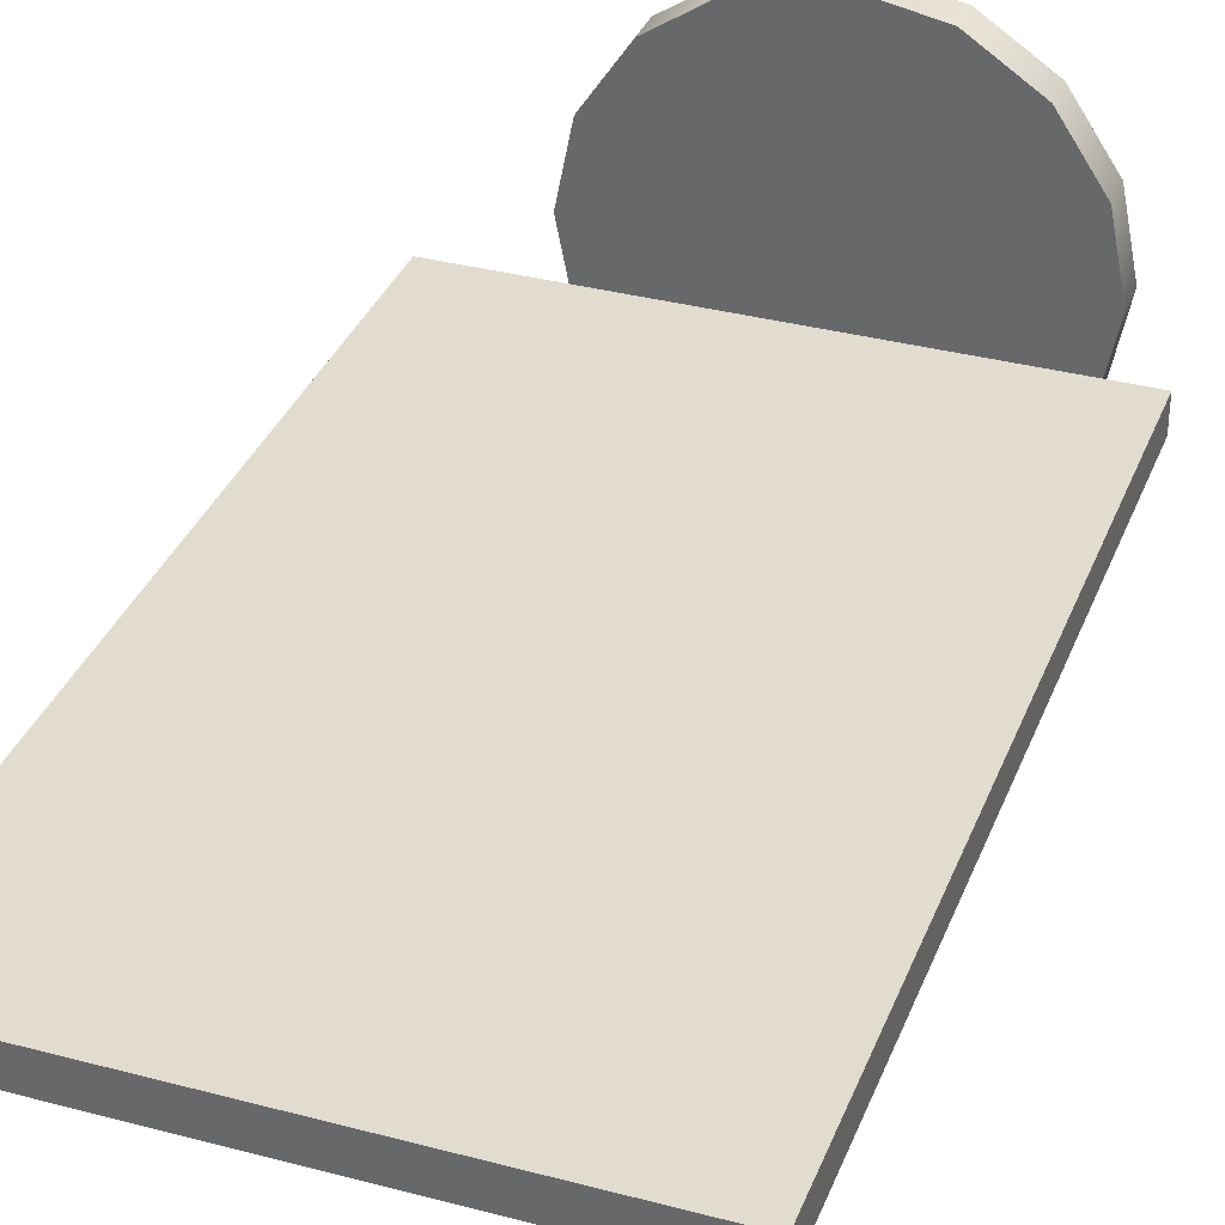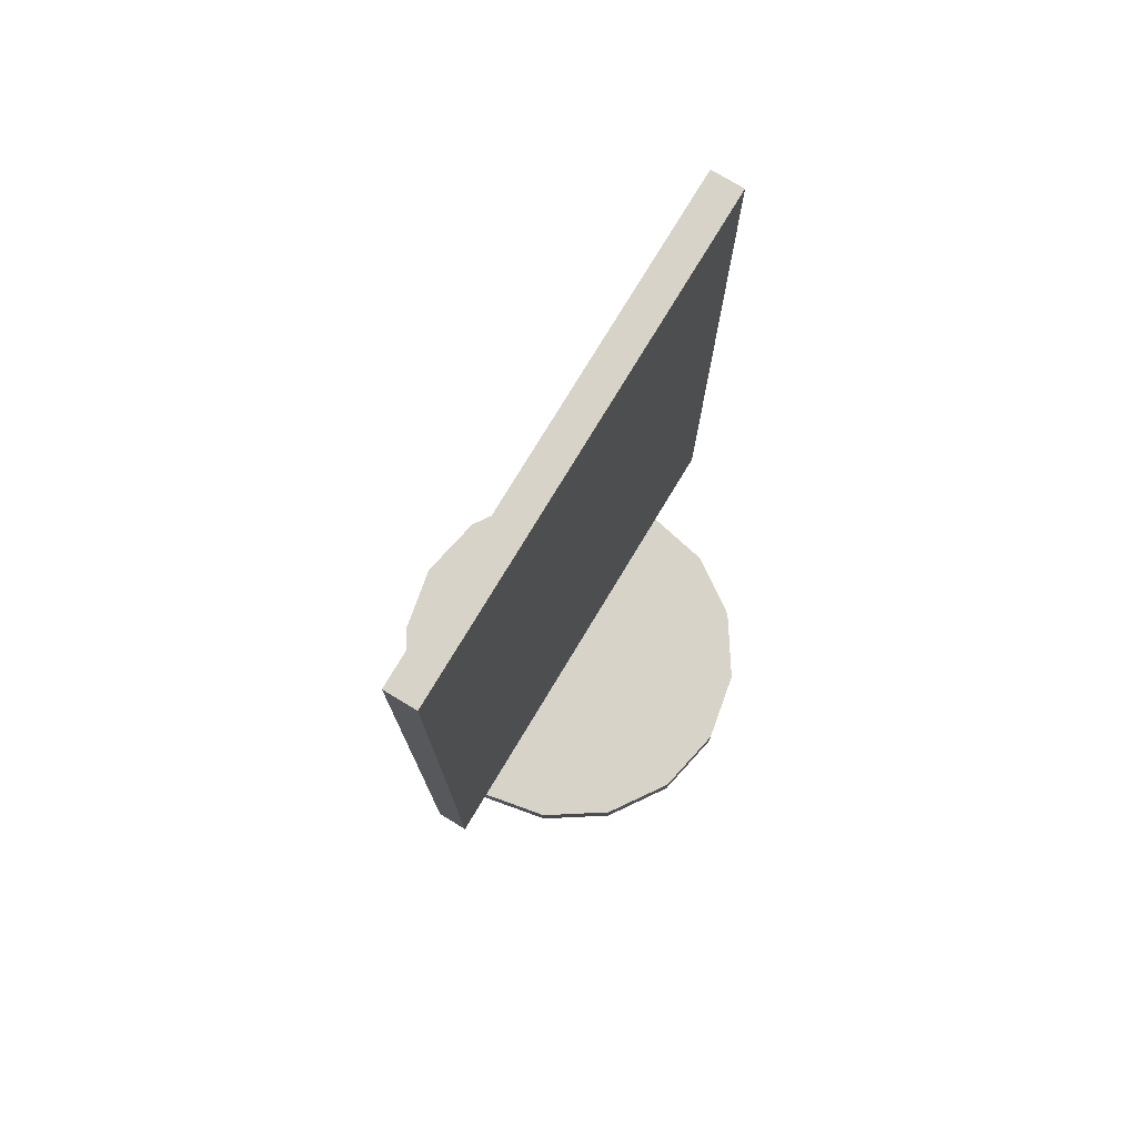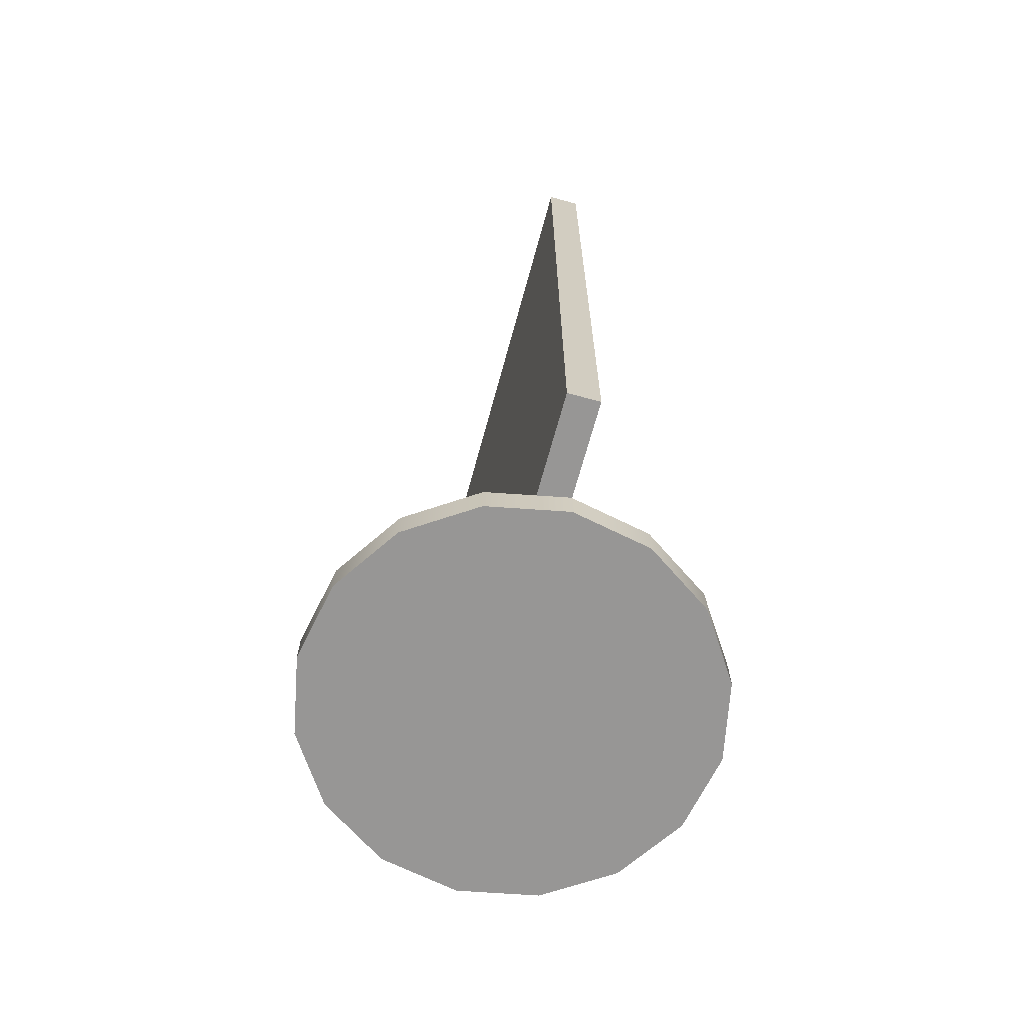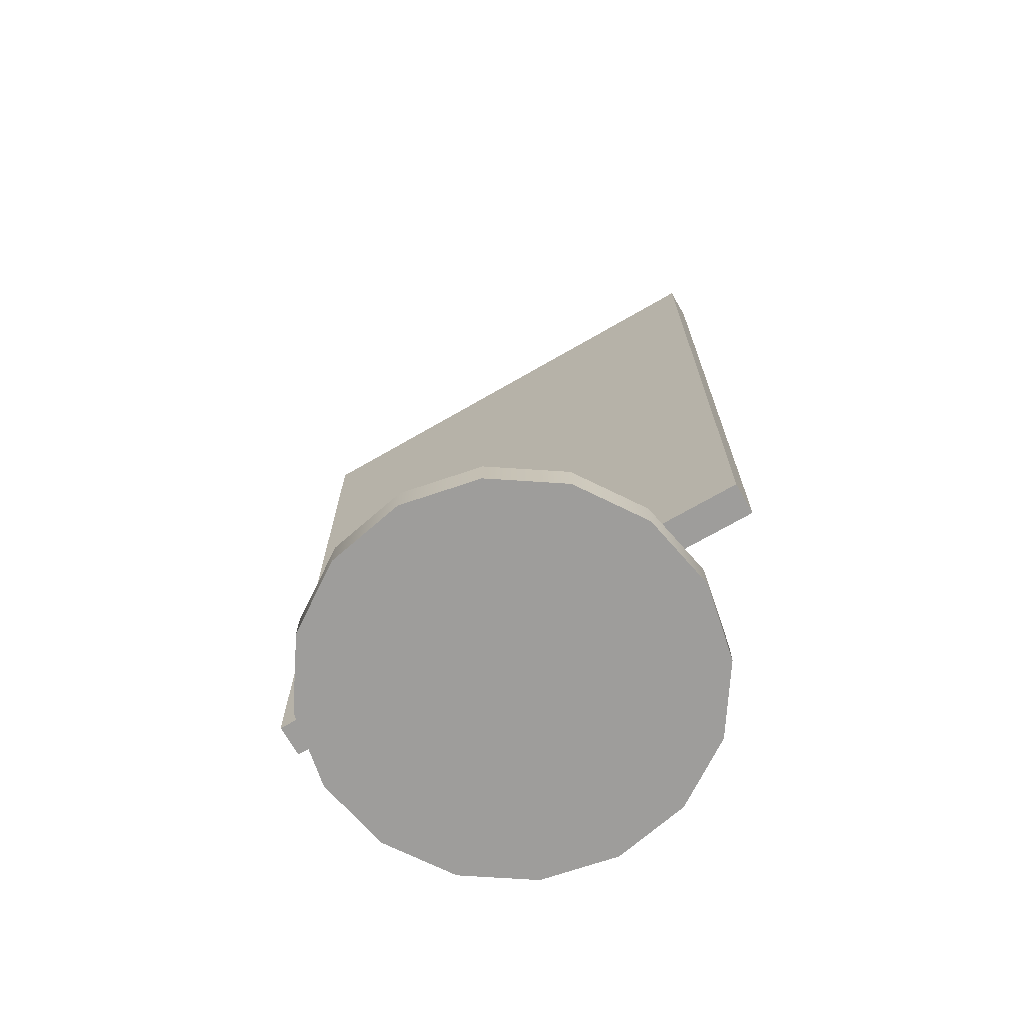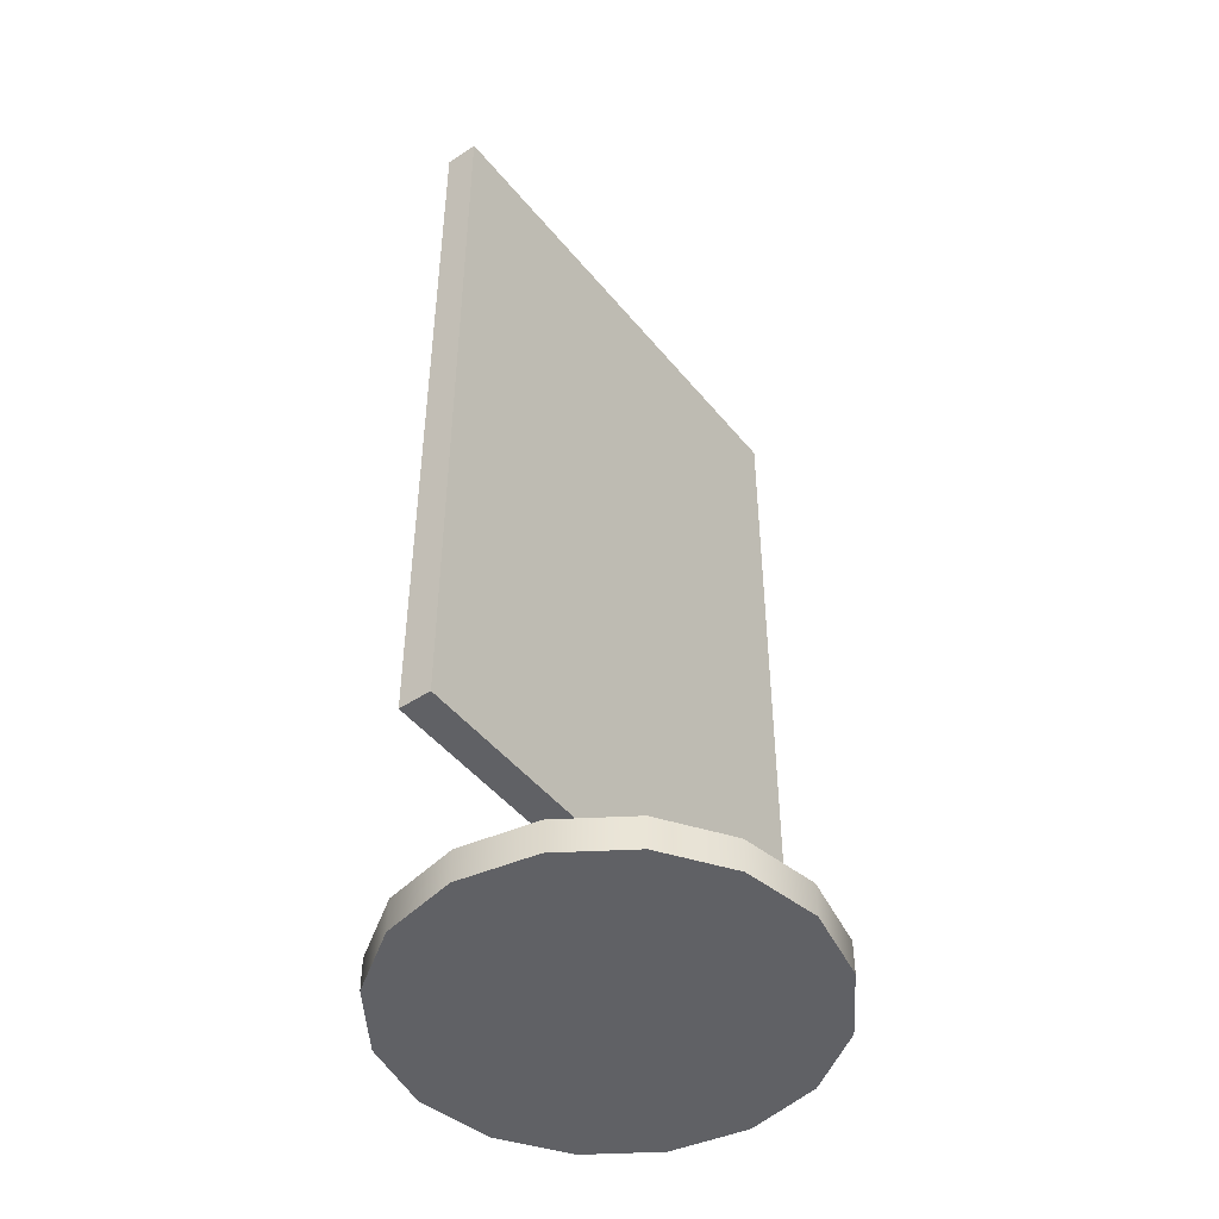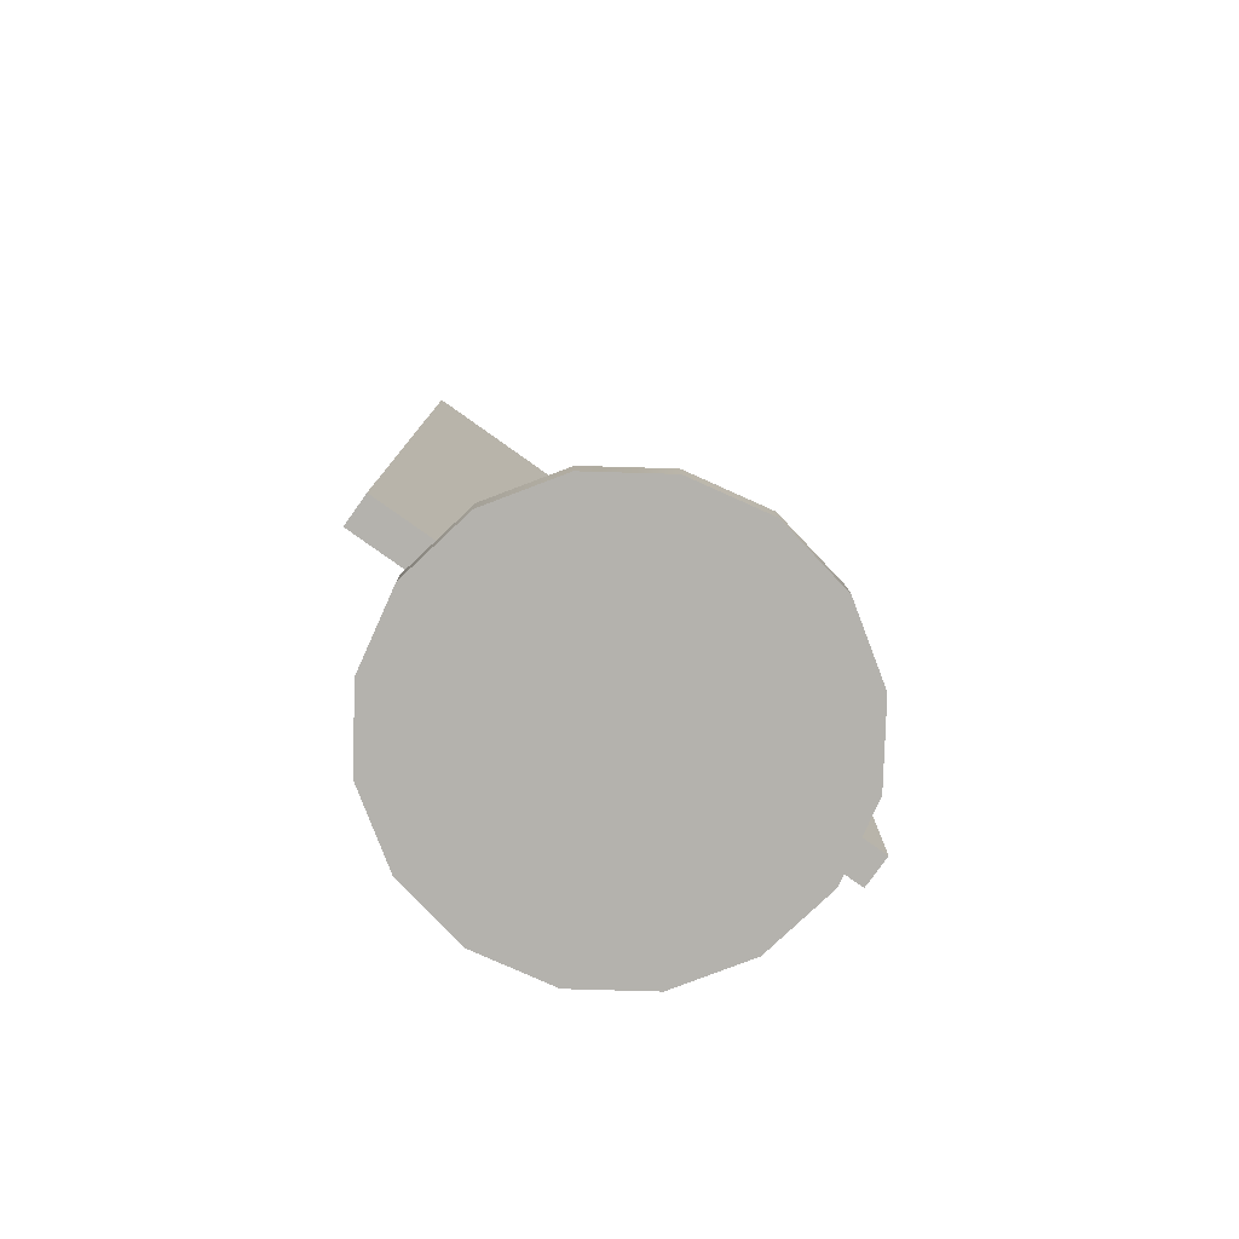
<metadata>
{"format":"obj","ext":"obj","renderer":"f3d","projection":"perspective","resolution":1024,"background":"white","views":[{"elev":34.6,"azim":-160.4,"up":"+Z"},{"elev":76.6,"azim":121.1,"up":"+Y"},{"elev":-67.9,"azim":74.8,"up":"+Y"},{"elev":-70.6,"azim":-150.0,"up":"+Y"},{"elev":-47.1,"azim":-53.1,"up":"+Y"},{"elev":-79.5,"azim":-35.4,"up":"+Y"}]}
</metadata>
<code>
v  0.375 -0.0313 -0
v  0.3465 -0.0313 -0.1435
v  0.2652 -0.0313 -0.2652
v  0.1435 -0.0313 -0.3465
v  -0 -0.0313 -0.375
v  -0.1435 -0.0313 -0.3465
v  -0.2652 -0.0313 -0.2652
v  -0.3465 -0.0313 -0.1435
v  -0.375 -0.0313 -0
v  -0.3465 -0.0313 0.1435
v  -0.2652 -0.0313 0.2652
v  -0.1435 -0.0313 0.3465
v  0 -0.0313 0.375
v  0.1435 -0.0313 0.3465
v  0.2652 -0.0313 0.2652
v  0.3465 -0.0313 0.1435
v  0.375 0.0313 -0
v  0.3465 0.0313 -0.1435
v  0.2652 0.0313 -0.2652
v  0.1435 0.0313 -0.3465
v  -0 0.0313 -0.375
v  -0.1435 0.0313 -0.3465
v  -0.2652 0.0313 -0.2652
v  -0.3465 0.0313 -0.1435
v  -0.375 0.0313 -0
v  -0.3465 0.0313 0.1435
v  -0.2652 0.0313 0.2652
v  -0.1435 0.0313 0.3465
v  0 0.0313 0.375
v  0.1435 0.0313 0.3465
v  0.2652 0.0313 0.2652
v  0.3465 0.0313 0.1435
v  0.375 -0.0313 -0
v  0.3465 -0.0313 -0.1435
v  0.2652 -0.0313 -0.2652
v  0.1435 -0.0313 -0.3465
v  -0 -0.0313 -0.375
v  -0.1435 -0.0313 -0.3465
v  -0.2652 -0.0313 -0.2652
v  -0.3465 -0.0313 -0.1435
v  -0.375 -0.0313 -0
v  -0.3465 -0.0313 0.1435
v  -0.2652 -0.0313 0.2652
v  -0.1435 -0.0313 0.3465
v  0 -0.0313 0.375
v  0.1435 -0.0313 0.3465
v  0.2652 -0.0313 0.2652
v  0.3465 -0.0313 0.1435
v  0.375 0.0313 -0
v  0.3465 0.0313 -0.1435
v  0.2652 0.0313 -0.2652
v  0.1435 0.0313 -0.3465
v  -0 0.0313 -0.375
v  -0.1435 0.0313 -0.3465
v  -0.2652 0.0313 -0.2652
v  -0.3465 0.0313 -0.1435
v  -0.375 0.0313 -0
v  -0.3465 0.0313 0.1435
v  -0.2652 0.0313 0.2652
v  -0.1435 0.0313 0.3465
v  0 0.0313 0.375
v  0.1435 0.0313 0.3465
v  0.2652 0.0313 0.2652
v  0.3465 0.0313 0.1435
g BASE
f 1 34 50
f 50 49 1
f 34 35 51
f 51 50 34
f 35 36 52
f 52 51 35
f 36 37 53
f 53 52 36
f 37 38 54
f 54 53 37
f 38 39 55
f 55 54 38
f 39 40 56
f 56 55 39
f 40 41 57
f 57 56 40
f 41 42 58
f 58 57 41
f 42 43 59
f 59 58 42
f 43 44 60
f 60 59 43
f 44 45 61
f 61 60 44
f 45 46 62
f 62 61 45
f 46 47 63
f 63 62 46
f 47 16 64
f 64 63 47
f 16 1 49
f 49 64 16
f 15 14 13
f 13 12 11
f 11 10 9
f 13 11 9
f 9 8 7
f 7 6 5
f 9 7 5
f 5 4 3
f 3 2 33
f 5 3 33
f 9 5 33
f 13 9 33
f 15 13 33
f 48 15 33
f 18 19 20
f 20 21 22
f 22 23 24
f 20 22 24
f 24 25 26
f 26 27 28
f 24 26 28
f 28 29 30
f 30 31 32
f 28 30 32
f 24 28 32
f 20 24 32
f 18 20 32
f 17 18 32
v  0.48 1.75 0.0313
v  -0.48 1.75 0.0313
v  -0.48 0.25 0.0312
v  0.48 0.25 0.0312
v  0.48 1.75 -0.0312
v  -0.48 1.75 -0.0312
v  -0.48 0.25 -0.0313
v  0.48 0.25 -0.0313
v  0.48 1.75 0.0313
v  0.48 1.75 0.0313
v  -0.48 1.75 0.0313
v  -0.48 1.75 0.0313
v  -0.48 0.25 0.0312
v  -0.48 0.25 0.0312
v  0.48 0.25 0.0312
v  0.48 0.25 0.0312
v  0.48 1.75 -0.0312
v  0.48 1.75 -0.0312
v  -0.48 1.75 -0.0312
v  -0.48 1.75 -0.0312
v  -0.48 0.25 -0.0313
v  -0.48 0.25 -0.0313
v  0.48 0.25 -0.0313
v  0.48 0.25 -0.0313
g RectVL
f 78 68 65
f 65 76 78
f 81 87 85
f 85 83 81
f 82 70 66
f 66 74 82
f 84 71 67
f 67 75 84
f 86 72 79
f 79 77 86
f 88 69 73
f 73 80 88

</code>
